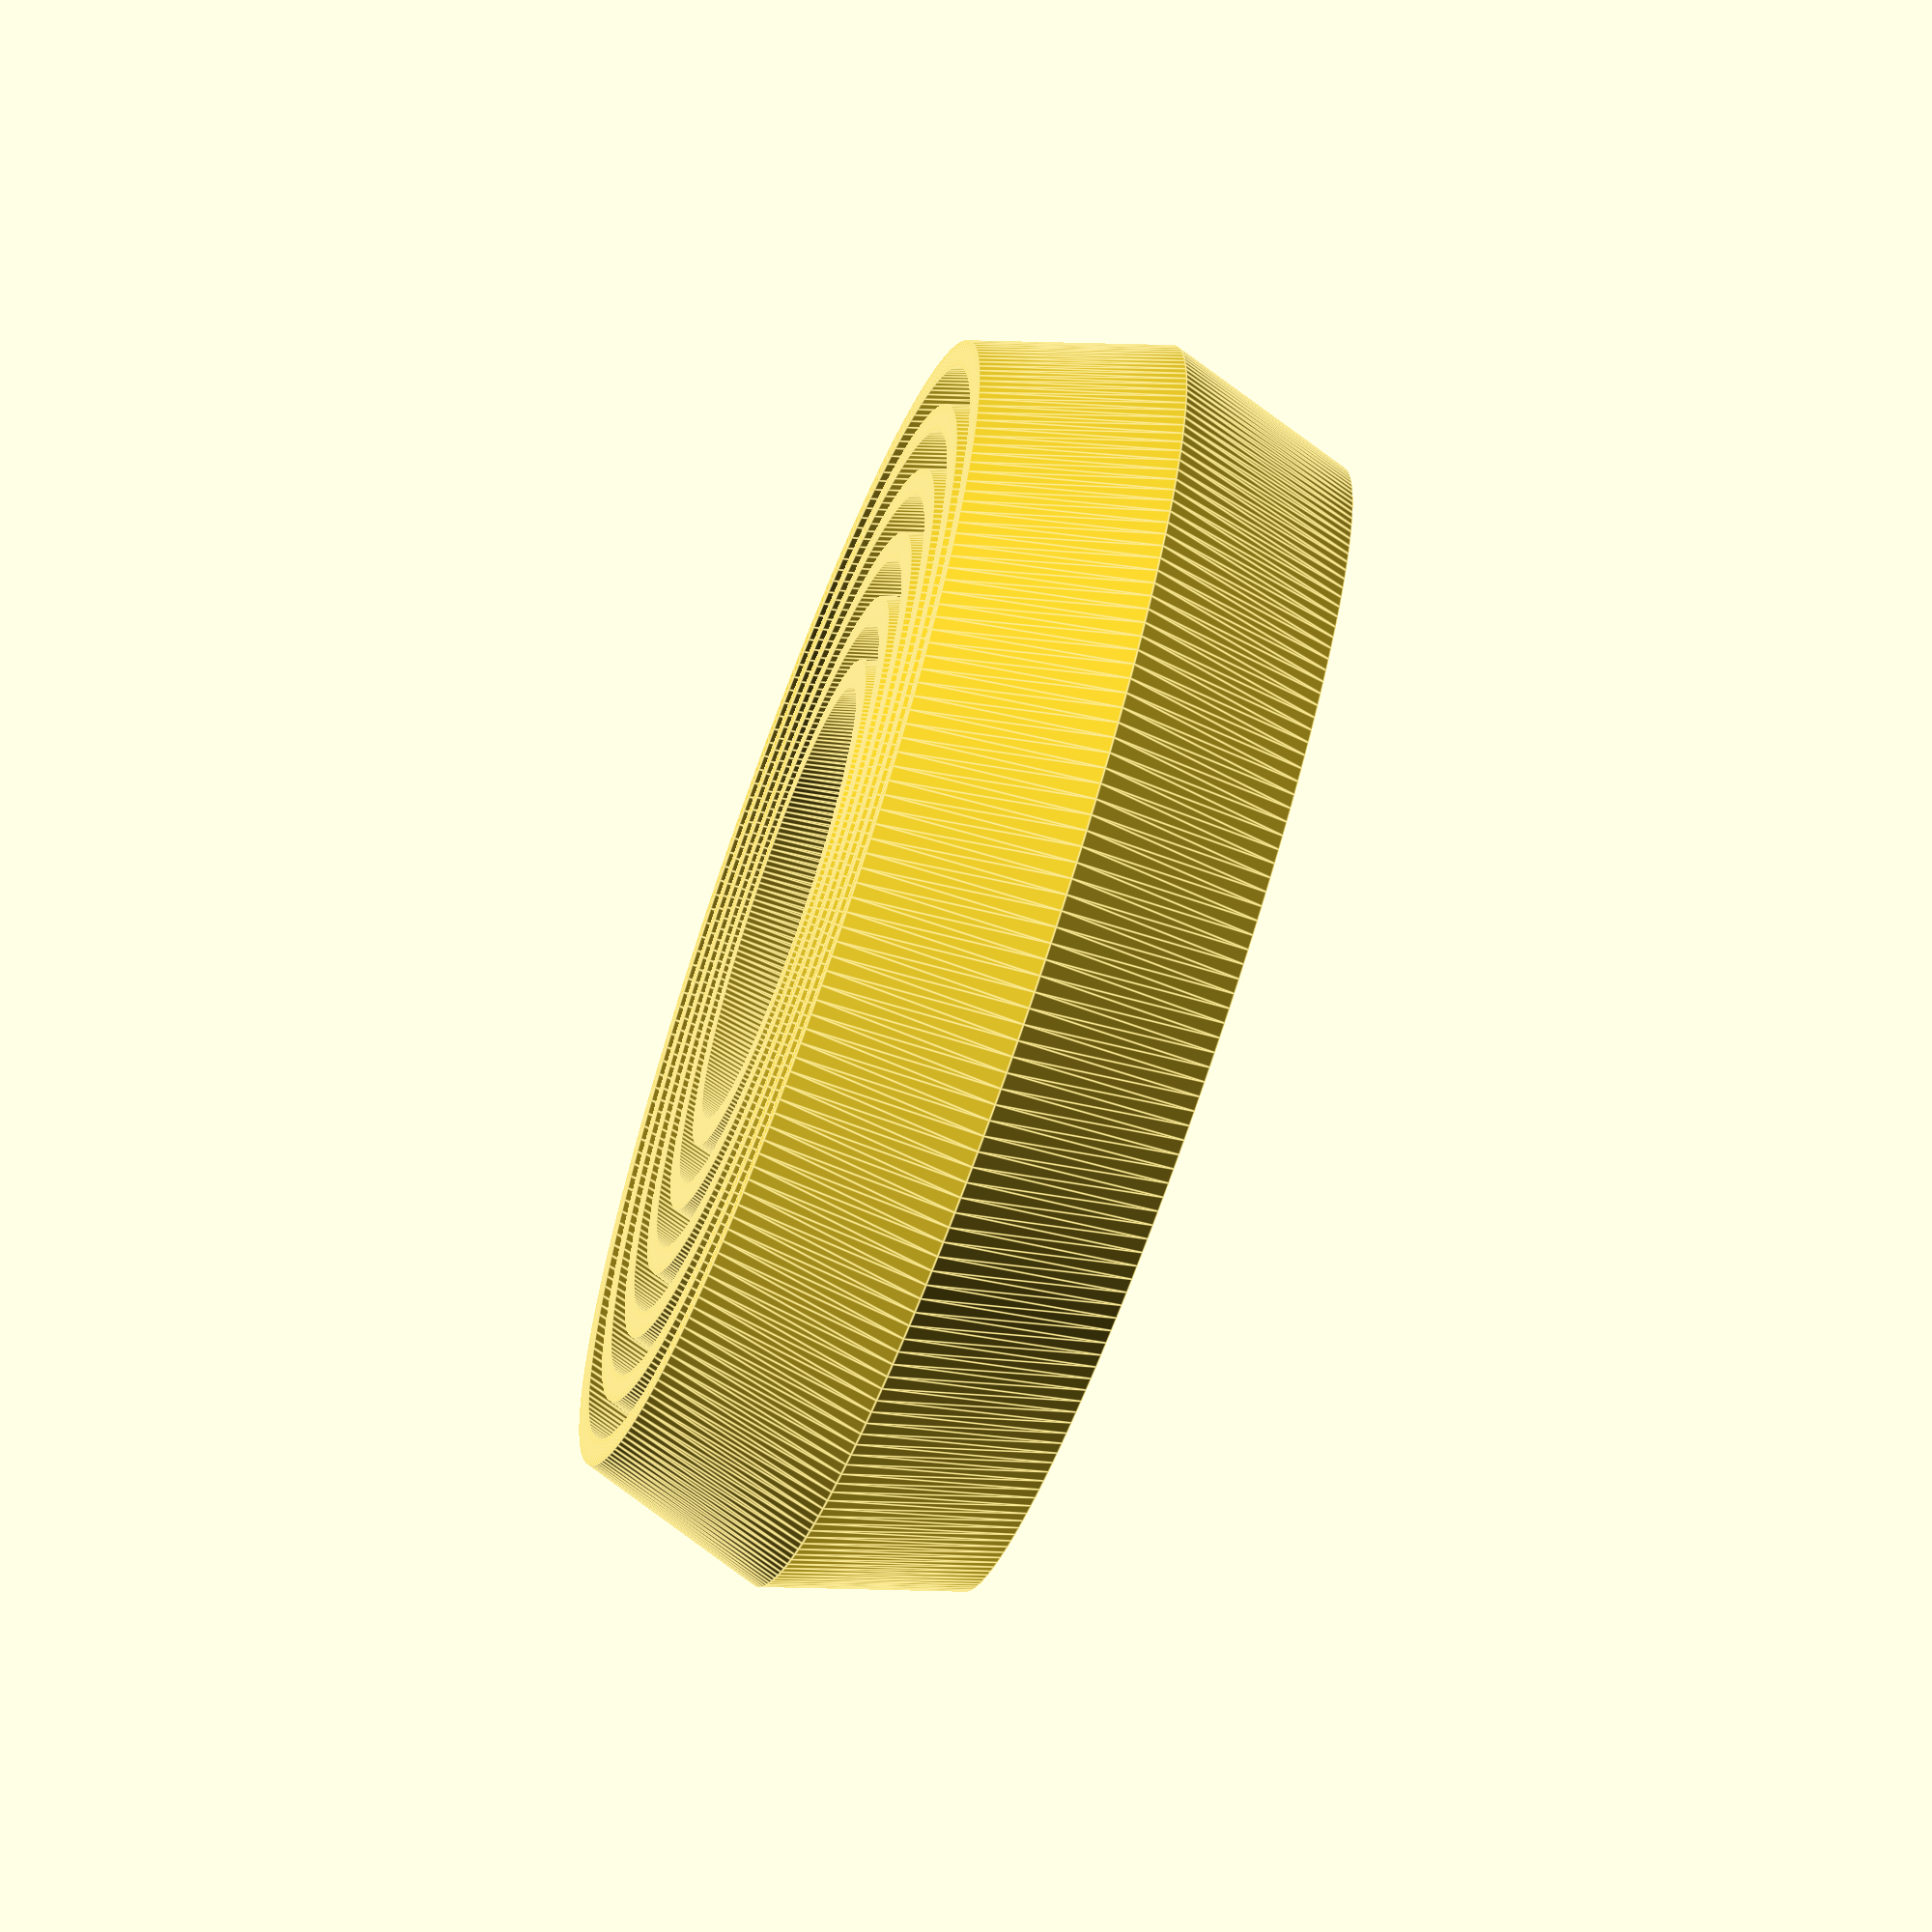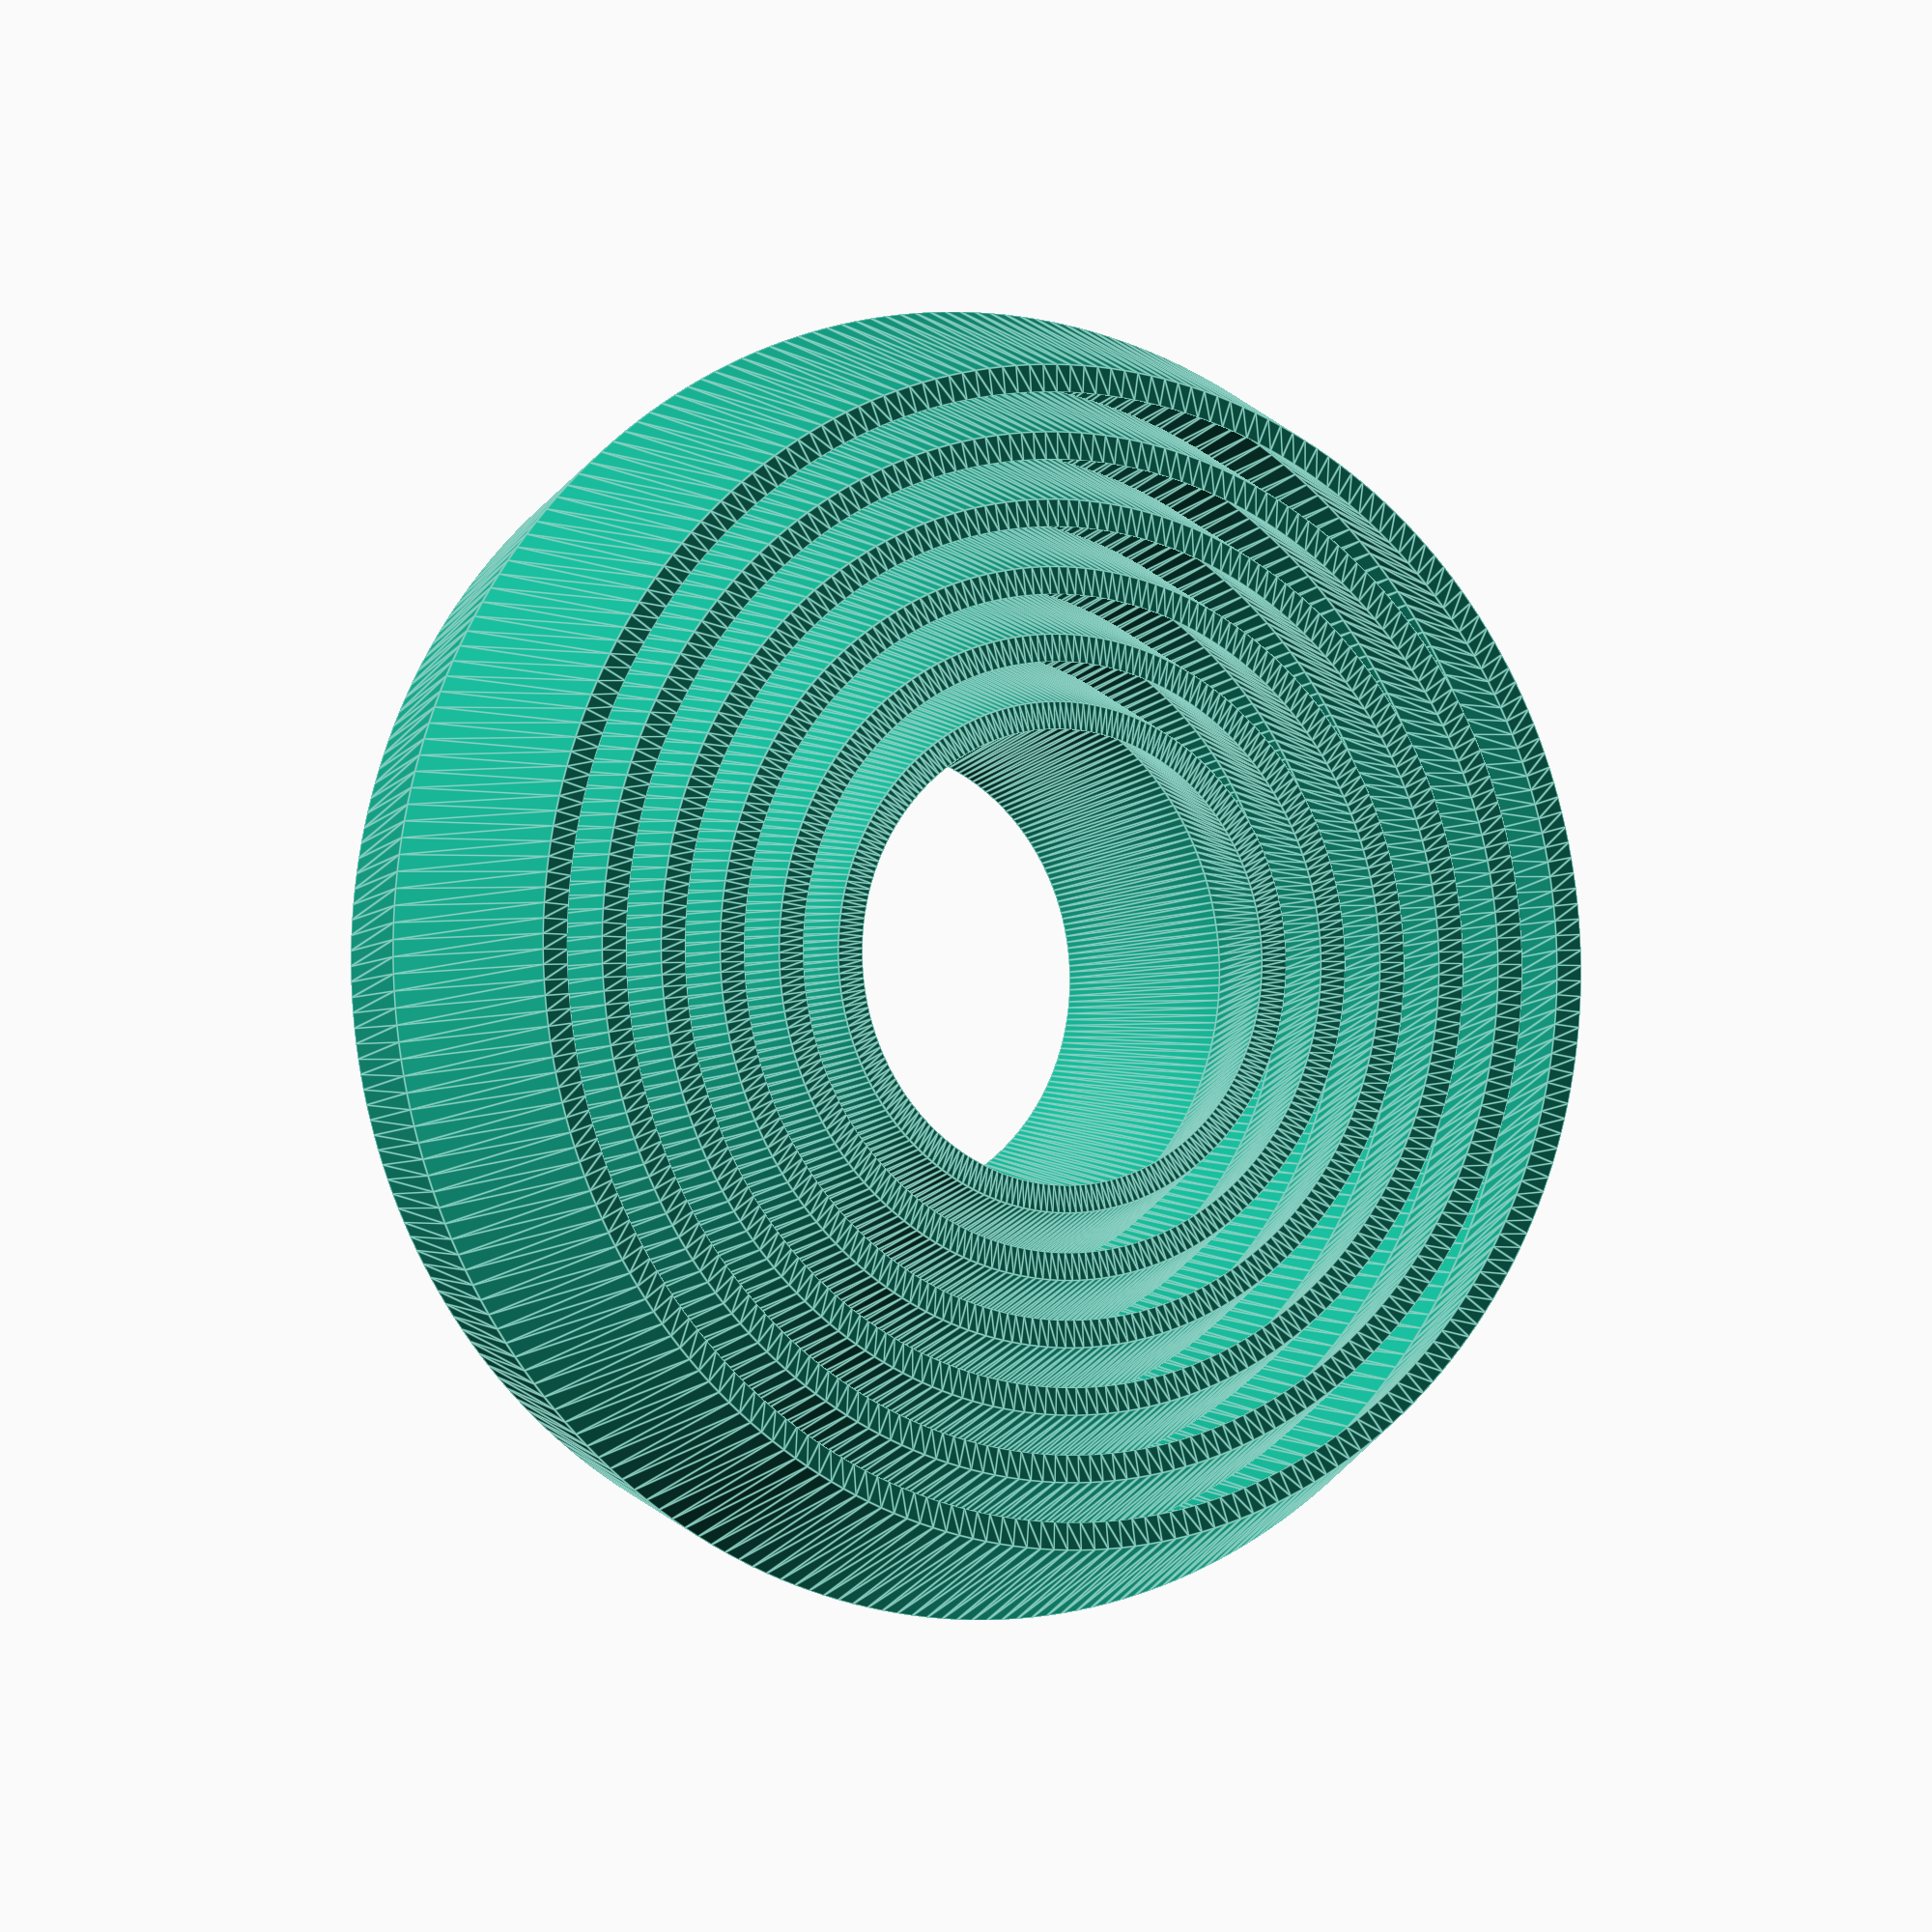
<openscad>
// Variables' comments formatted for Thingiverse Customizer.

// Style of rings. Biconical rings can slide axially as well as tumbling; spherical rings are close-fitting and more likely to jam.
type = "biconical";  // [biconical:Biconical, spherical:Spherical]

// Number of rings to generate. The size is determined starting from the center, so more rings is larger.
ring_count = 6;

// Radius of the midline of the smallest ring. The opening will be smaller than this depending on the type.
initial_radius = 16;

/* dimensions */
zradius = 10;
chevron_shrink = 3.1;
wall_thick = 1.4;
internal_sphere_notch_zradius = 3;
internal_sphere_notch_wall_thick = 0.6;


/* special options */
preview_cut = false;

/* [Hidden] */

spherical = type == "spherical";  // may be more than one sphere-ish type

// Chosen constants and not-exposed calculations
SMOOTH_FACETS = 240;
MINIMUM_SURFACE_GAP = 0.6;  // 0.5 works but requires some breaking away and does not spin smoothly
gap = spherical ? MINIMUM_SURFACE_GAP : 2;
facets = spherical ? SMOOTH_FACETS / 2 : SMOOTH_FACETS;  // make spheres somewhat less super-expensive

// Derived values
step = gap + wall_thick;


difference() {
    main();
    
    if (preview_cut)
    translate([0, 0, -500])
    cube([1000, 1000, 1000]);
}


module main() {
    for (i = [0:ring_count - 1]) {
        radius = initial_radius + i * step;
        unit(radius);
    }
}

module unit(r2) {
    
    if (spherical) {
        rotate_extrude($fn = facets)
        intersection() {
            difference() {
                circle(r = r2, $fn = facets);
                circle(r = r2 - wall_thick, $fn = facets);
                
                if (internal_sphere_notch_zradius > 0) {
                    minkowski() {
                        intersection() {
                            circle(r = r2 - wall_thick, $fn = facets);

                            translate([0, -internal_sphere_notch_zradius])
                            square([r2 * 1.5, internal_sphere_notch_zradius * 2]);
                        }
                        
                        // diamond shape to create 45° overhangs
                        circle(r=wall_thick - internal_sphere_notch_wall_thick, $fn=4);
                    }
                }
            }
            
            translate([0, -zradius])
            square([r2 * 1.5, zradius * 2]);
        }
    } else {
        r1 = r2 - chevron_shrink;
        //linear_extrude(2)
        rotate_extrude($fn = facets)
        polygon([
            [r1, zradius],
            [r2, 0],
            [r1, -zradius],
            [r1 - wall_thick, -zradius],
            [r2 - wall_thick, 0],
            [r1 - wall_thick, zradius],
        ]);
    }
}
</openscad>
<views>
elev=70.6 azim=74.9 roll=70.3 proj=o view=edges
elev=182.9 azim=41.4 roll=209.0 proj=o view=edges
</views>
